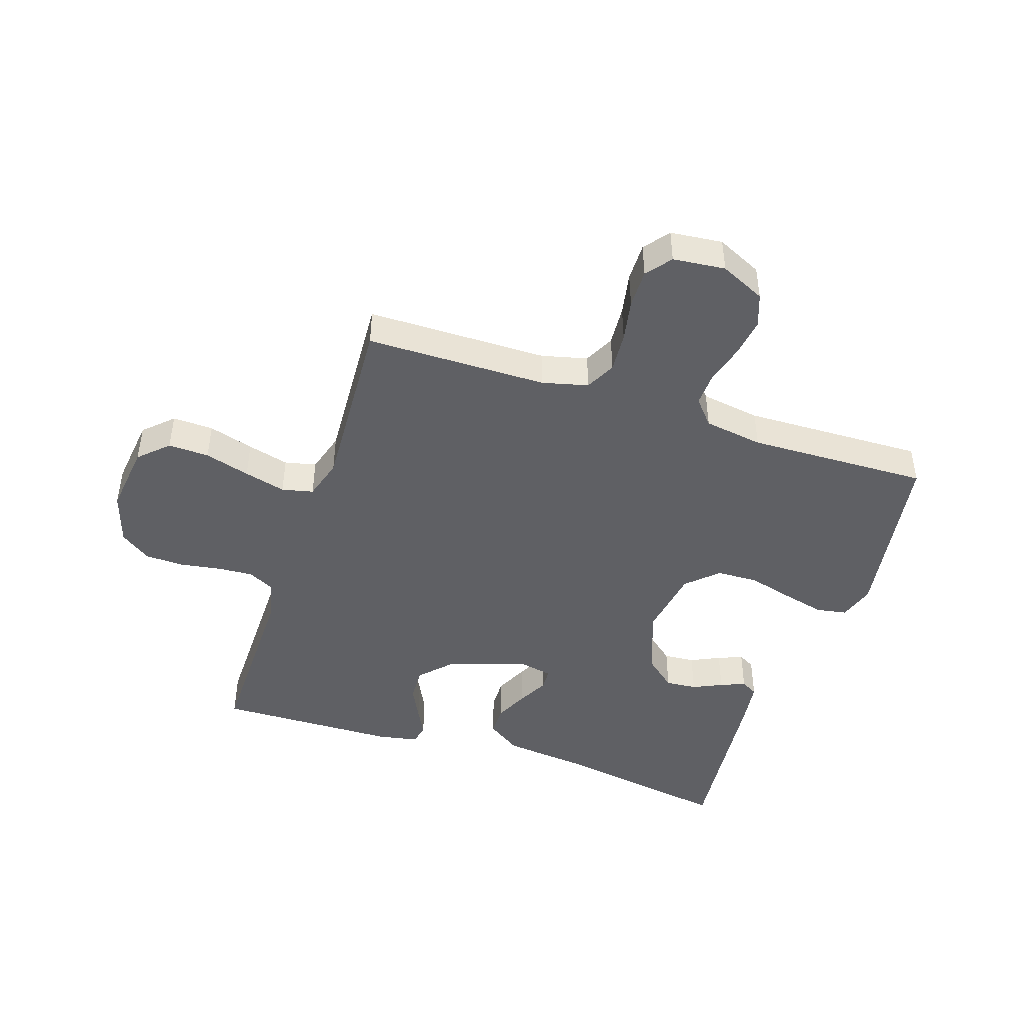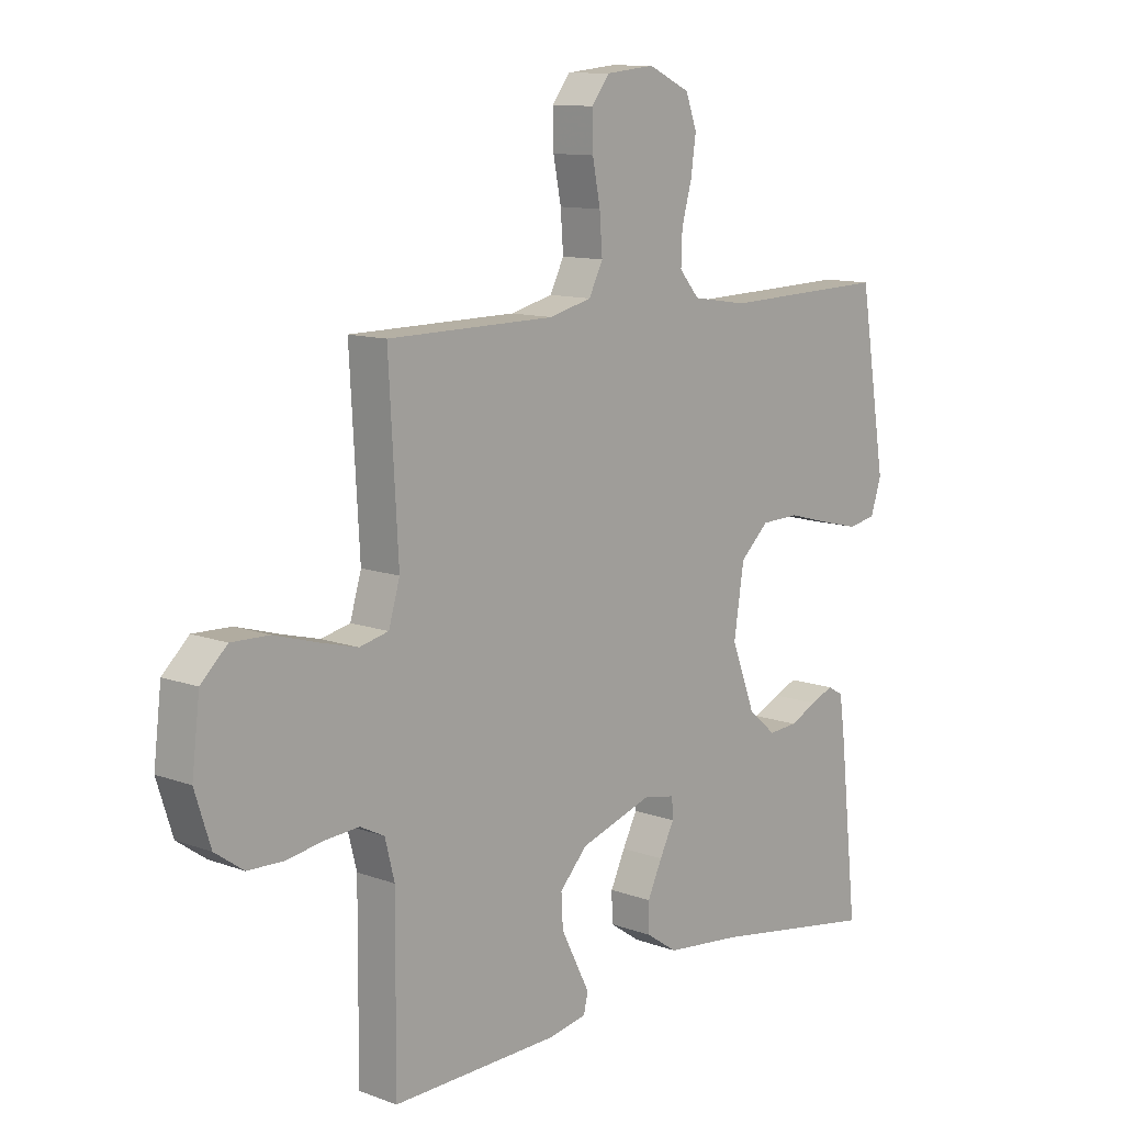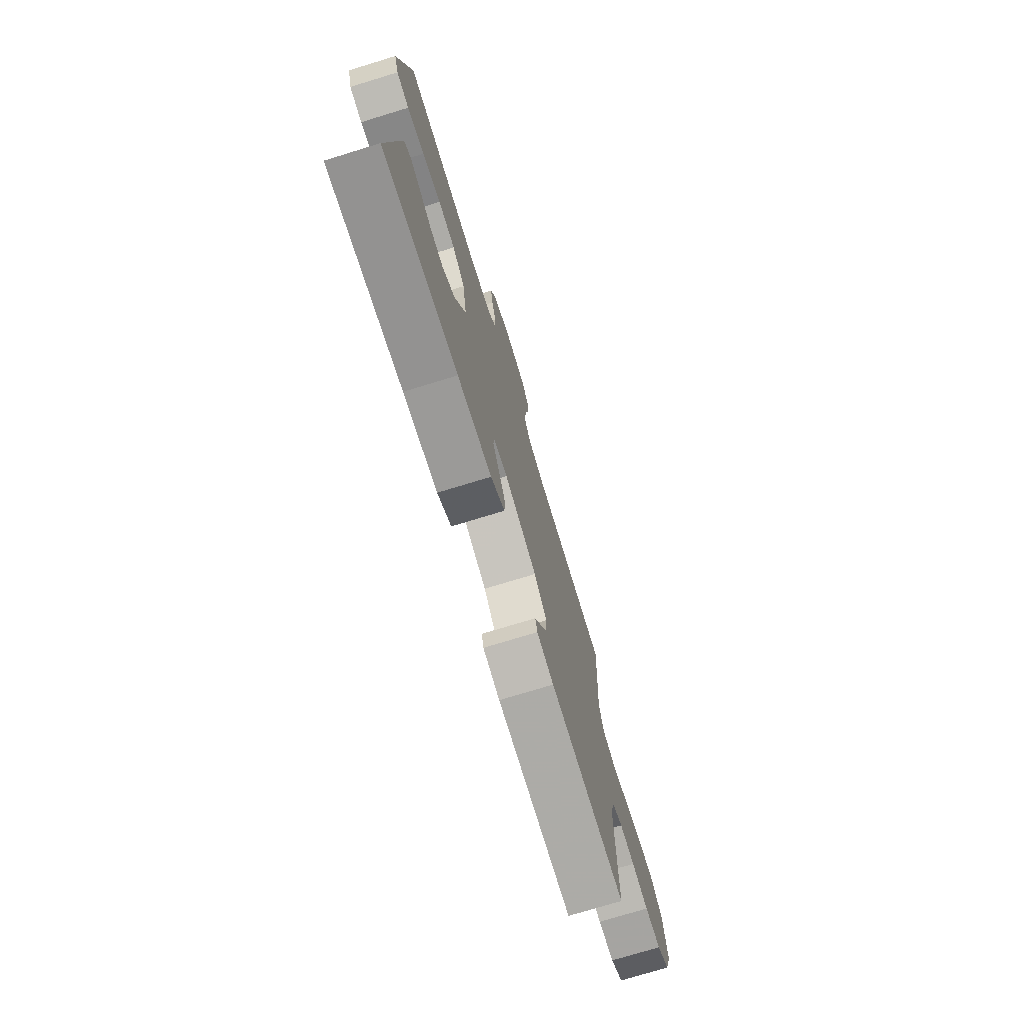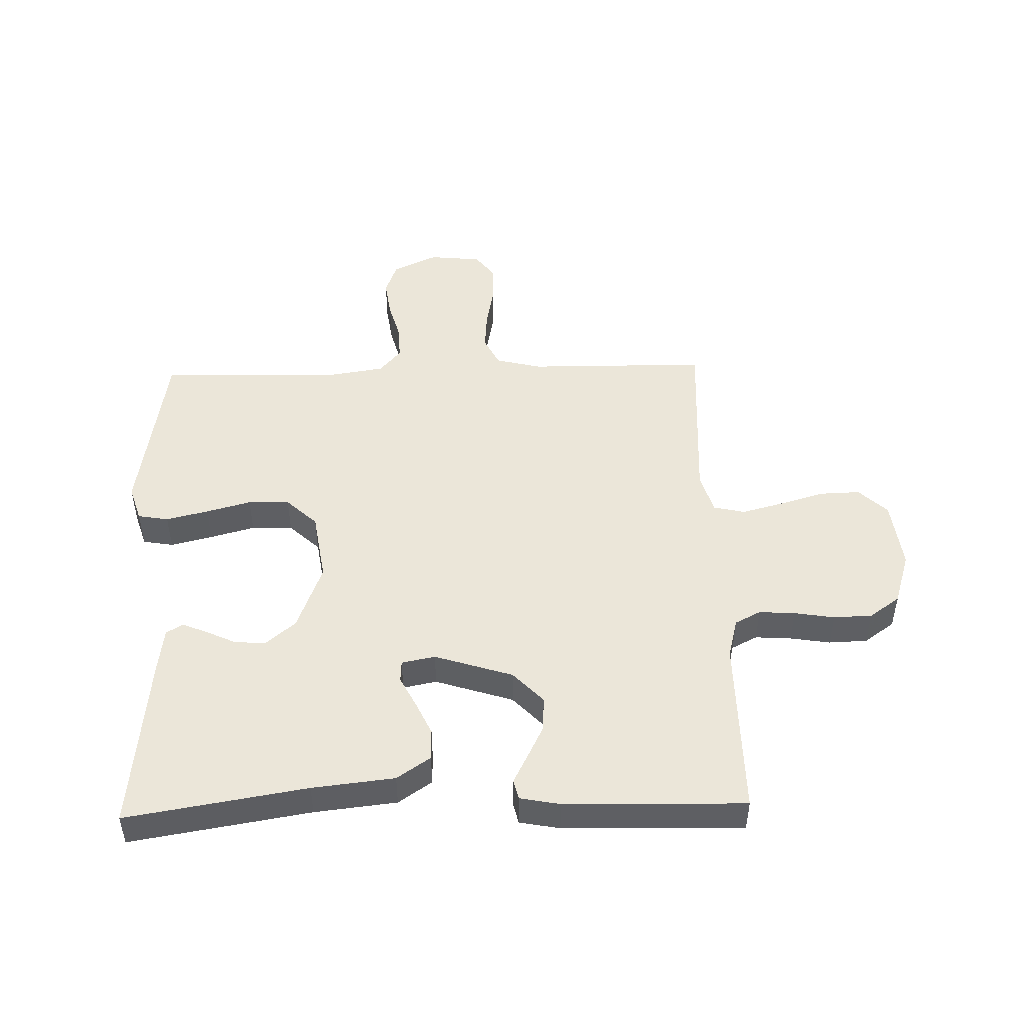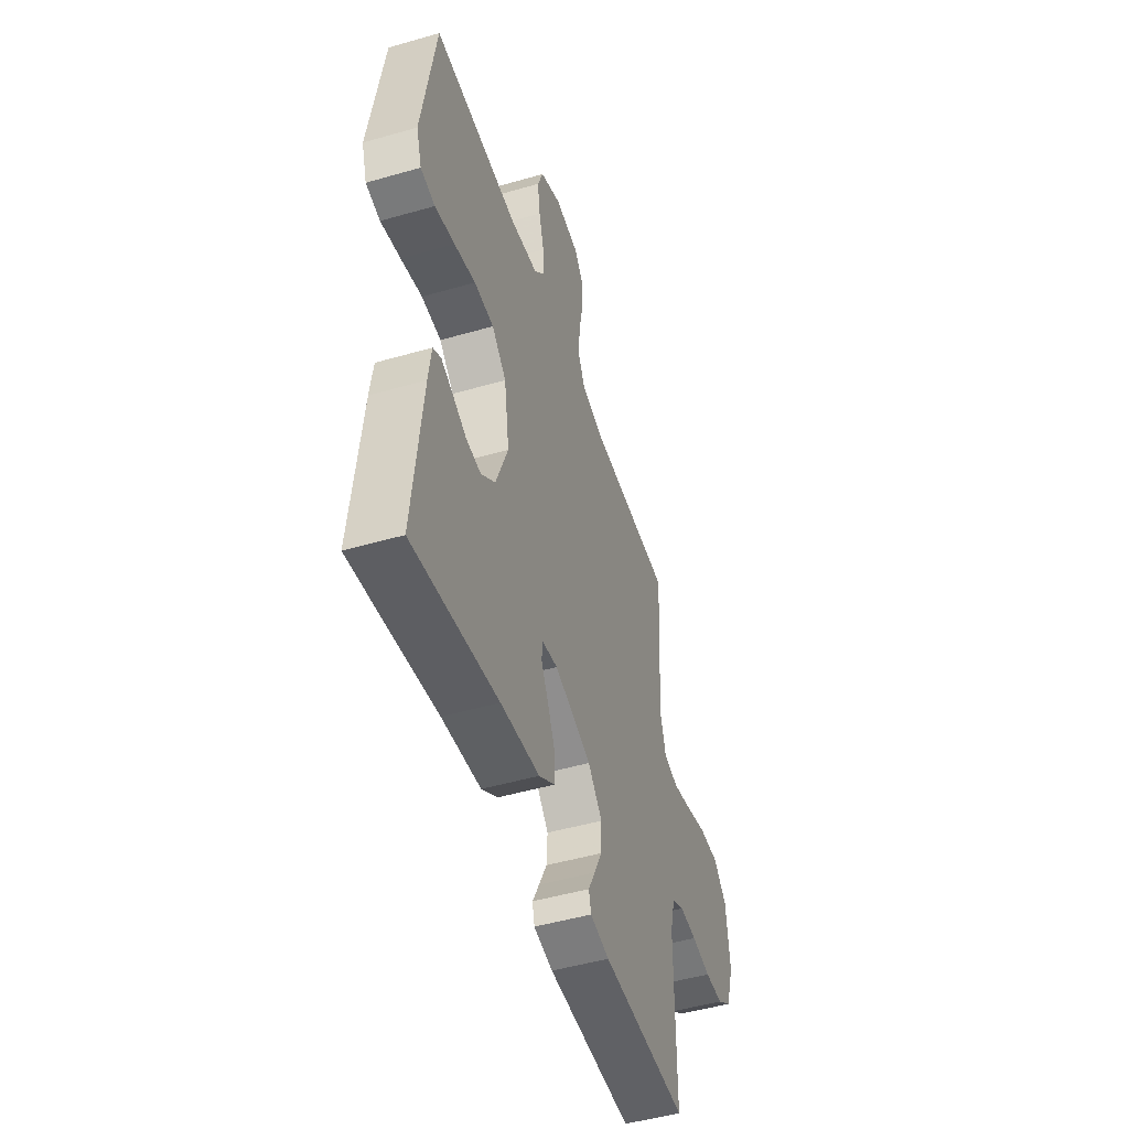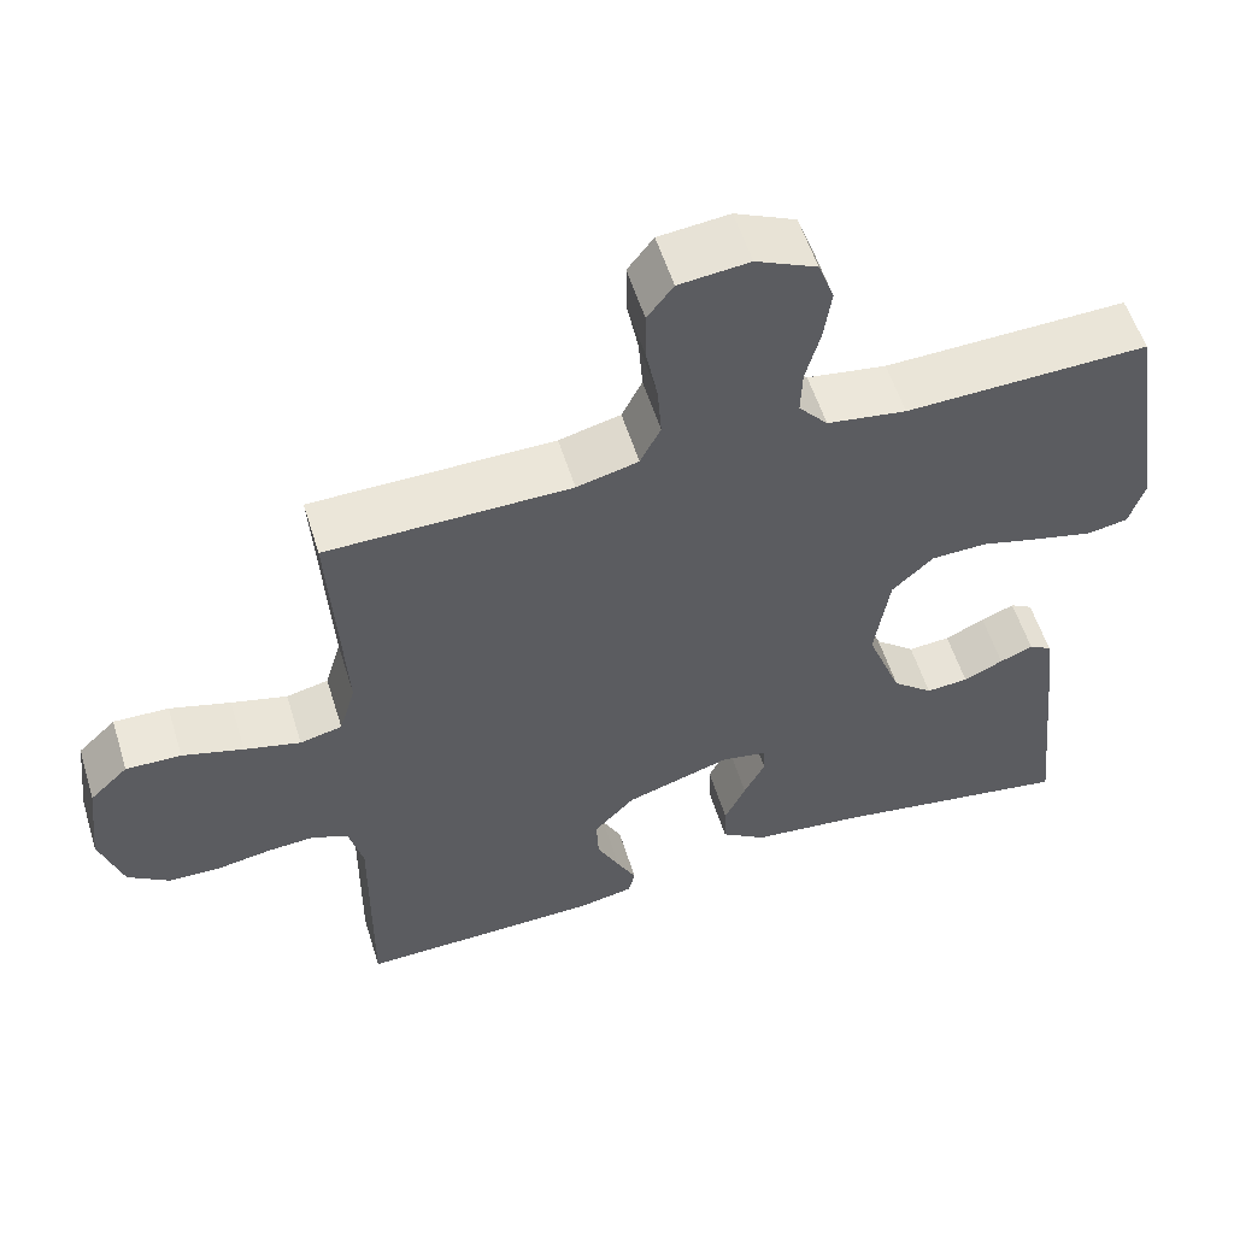
<metadata>
{"format":"obj","ext":"obj","renderer":"f3d","projection":"perspective","resolution":1024,"background":"white","views":[{"elev":-45.2,"azim":-18.4,"up":"+Y"},{"elev":11.2,"azim":-47.9,"up":"+Z"},{"elev":-75.1,"azim":107.0,"up":"+Z"},{"elev":48.3,"azim":178.4,"up":"+Y"},{"elev":-48.8,"azim":107.8,"up":"+Z"},{"elev":56.2,"azim":-17.2,"up":"+Z"}]}
</metadata>
<code>
v -0.5 0.07 -0.5
v -0.498 0.07 -0.2
v -0.515 0.07 -0.133
v -0.558 0.07 -0.111
v -0.618 0.07 -0.115
v -0.685 0.07 -0.126
v -0.749 0.07 -0.124
v -0.8 0.07 -0.088
v -0.828 0.07 0
v -0.814 0.07 0.117
v -0.767 0.07 0.162
v -0.699 0.07 0.16
v -0.624 0.07 0.138
v -0.555 0.07 0.12
v -0.503 0.07 0.132
v -0.483 0.07 0.2
v -0.5 0.07 0.5
v -0.2 0.07 0.503
v -0.124 0.07 0.522
v -0.099 0.07 0.572
v -0.104 0.07 0.639
v -0.118 0.07 0.71
v -0.119 0.07 0.774
v -0.087 0.07 0.816
v 0 0.07 0.825
v 0.075 0.07 0.79
v 0.095 0.07 0.735
v 0.086 0.07 0.671
v 0.068 0.07 0.605
v 0.066 0.07 0.548
v 0.102 0.07 0.506
v 0.2 0.07 0.491
v 0.5 0.07 0.5
v 0.548 0.07 0.2
v 0.529 0.07 0.14
v 0.478 0.07 0.131
v 0.408 0.07 0.148
v 0.333 0.07 0.168
v 0.264 0.07 0.166
v 0.213 0.07 0.118
v 0.195 0.07 0
v 0.238 0.07 -0.113
v 0.288 0.07 -0.155
v 0.34 0.07 -0.151
v 0.389 0.07 -0.128
v 0.43 0.07 -0.111
v 0.458 0.07 -0.127
v 0.468 0.07 -0.2
v 0.5 0.07 -0.5
v 0.2 0.07 -0.451
v 0.063 0.07 -0.436
v 0.007 0.07 -0.398
v 0.006 0.07 -0.346
v 0.032 0.07 -0.29
v 0.058 0.07 -0.239
v 0.056 0.07 -0.203
v 0 0.07 -0.192
v -0.13 0.07 -0.234
v -0.18 0.07 -0.287
v -0.177 0.07 -0.344
v -0.149 0.07 -0.4
v -0.125 0.07 -0.447
v -0.133 0.07 -0.48
v -0.2 0.07 -0.493
v -0.5 0 -0.5
v -0.498 0 -0.2
v -0.515 0 -0.133
v -0.558 0 -0.111
v -0.618 0 -0.115
v -0.685 0 -0.126
v -0.749 0 -0.124
v -0.8 0 -0.088
v -0.828 0 0
v -0.814 0 0.117
v -0.767 0 0.162
v -0.699 0 0.16
v -0.624 0 0.138
v -0.555 0 0.12
v -0.503 0 0.132
v -0.483 0 0.2
v -0.5 0 0.5
v -0.2 0 0.503
v -0.124 0 0.522
v -0.099 0 0.572
v -0.104 0 0.639
v -0.118 0 0.71
v -0.119 0 0.774
v -0.087 0 0.816
v 0 0 0.825
v 0.075 0 0.79
v 0.095 0 0.735
v 0.086 0 0.671
v 0.068 0 0.605
v 0.066 0 0.548
v 0.102 0 0.506
v 0.2 0 0.491
v 0.5 0 0.5
v 0.548 0 0.2
v 0.529 0 0.14
v 0.478 0 0.131
v 0.408 0 0.148
v 0.333 0 0.168
v 0.264 0 0.166
v 0.213 0 0.118
v 0.195 0 0
v 0.238 0 -0.113
v 0.288 0 -0.155
v 0.34 0 -0.151
v 0.389 0 -0.128
v 0.43 0 -0.111
v 0.458 0 -0.127
v 0.468 0 -0.2
v 0.5 0 -0.5
v 0.2 0 -0.451
v 0.063 0 -0.436
v 0.007 0 -0.398
v 0.006 0 -0.346
v 0.032 0 -0.29
v 0.058 0 -0.239
v 0.056 0 -0.203
v 0 0 -0.192
v -0.13 0 -0.234
v -0.18 0 -0.287
v -0.177 0 -0.344
v -0.149 0 -0.4
v -0.125 0 -0.447
v -0.133 0 -0.48
v -0.2 0 -0.493
f 61 62 63 64
f 60 61 64 1
f 59 60 1 2
f 58 59 2 3
f 57 58 3 4
f 52 53 54 55
f 50 51 52 55
f 50 55 56
f 49 50 56
f 48 49 56
f 44 45 46 47
f 44 47 48
f 43 44 48 56
f 35 36 37 38
f 33 34 35 38
f 32 33 38 39
f 31 32 39 40
f 26 27 28 29
f 24 25 26 29
f 24 29 30
f 21 22 23 24
f 20 21 24 30
f 19 20 30 31
f 16 17 18
f 15 16 18 19
f 10 11 12 13
f 10 13 14
f 9 10 14
f 8 9 14 15
f 5 6 7 8
f 4 5 8 15
f 42 43 56 57
f 41 42 57 4
f 19 31 40 41
f 4 15 19 41
f 128 127 126 125
f 65 128 125 124
f 66 65 124 123
f 67 66 123 122
f 68 67 122 121
f 119 118 117 116
f 119 116 115 114
f 120 119 114
f 120 114 113
f 120 113 112
f 111 110 109 108
f 112 111 108
f 120 112 108 107
f 102 101 100 99
f 102 99 98 97
f 103 102 97 96
f 104 103 96 95
f 93 92 91 90
f 93 90 89 88
f 94 93 88
f 88 87 86 85
f 94 88 85 84
f 95 94 84 83
f 82 81 80
f 83 82 80 79
f 77 76 75 74
f 78 77 74
f 78 74 73
f 79 78 73 72
f 72 71 70 69
f 79 72 69 68
f 121 120 107 106
f 68 121 106 105
f 105 104 95 83
f 105 83 79 68
f 1 65 66 2
f 2 66 67 3
f 3 67 68 4
f 4 68 69 5
f 5 69 70 6
f 6 70 71 7
f 7 71 72 8
f 8 72 73 9
f 9 73 74 10
f 10 74 75 11
f 11 75 76 12
f 12 76 77 13
f 13 77 78 14
f 14 78 79 15
f 15 79 80 16
f 16 80 81 17
f 17 81 82 18
f 18 82 83 19
f 19 83 84 20
f 20 84 85 21
f 21 85 86 22
f 22 86 87 23
f 23 87 88 24
f 24 88 89 25
f 25 89 90 26
f 26 90 91 27
f 27 91 92 28
f 28 92 93 29
f 29 93 94 30
f 30 94 95 31
f 31 95 96 32
f 32 96 97 33
f 33 97 98 34
f 34 98 99 35
f 35 99 100 36
f 36 100 101 37
f 37 101 102 38
f 38 102 103 39
f 39 103 104 40
f 40 104 105 41
f 41 105 106 42
f 42 106 107 43
f 43 107 108 44
f 44 108 109 45
f 45 109 110 46
f 46 110 111 47
f 47 111 112 48
f 48 112 113 49
f 49 113 114 50
f 50 114 115 51
f 51 115 116 52
f 52 116 117 53
f 53 117 118 54
f 54 118 119 55
f 55 119 120 56
f 56 120 121 57
f 57 121 122 58
f 58 122 123 59
f 59 123 124 60
f 60 124 125 61
f 61 125 126 62
f 62 126 127 63
f 63 127 128 64
f 64 128 65 1

</code>
